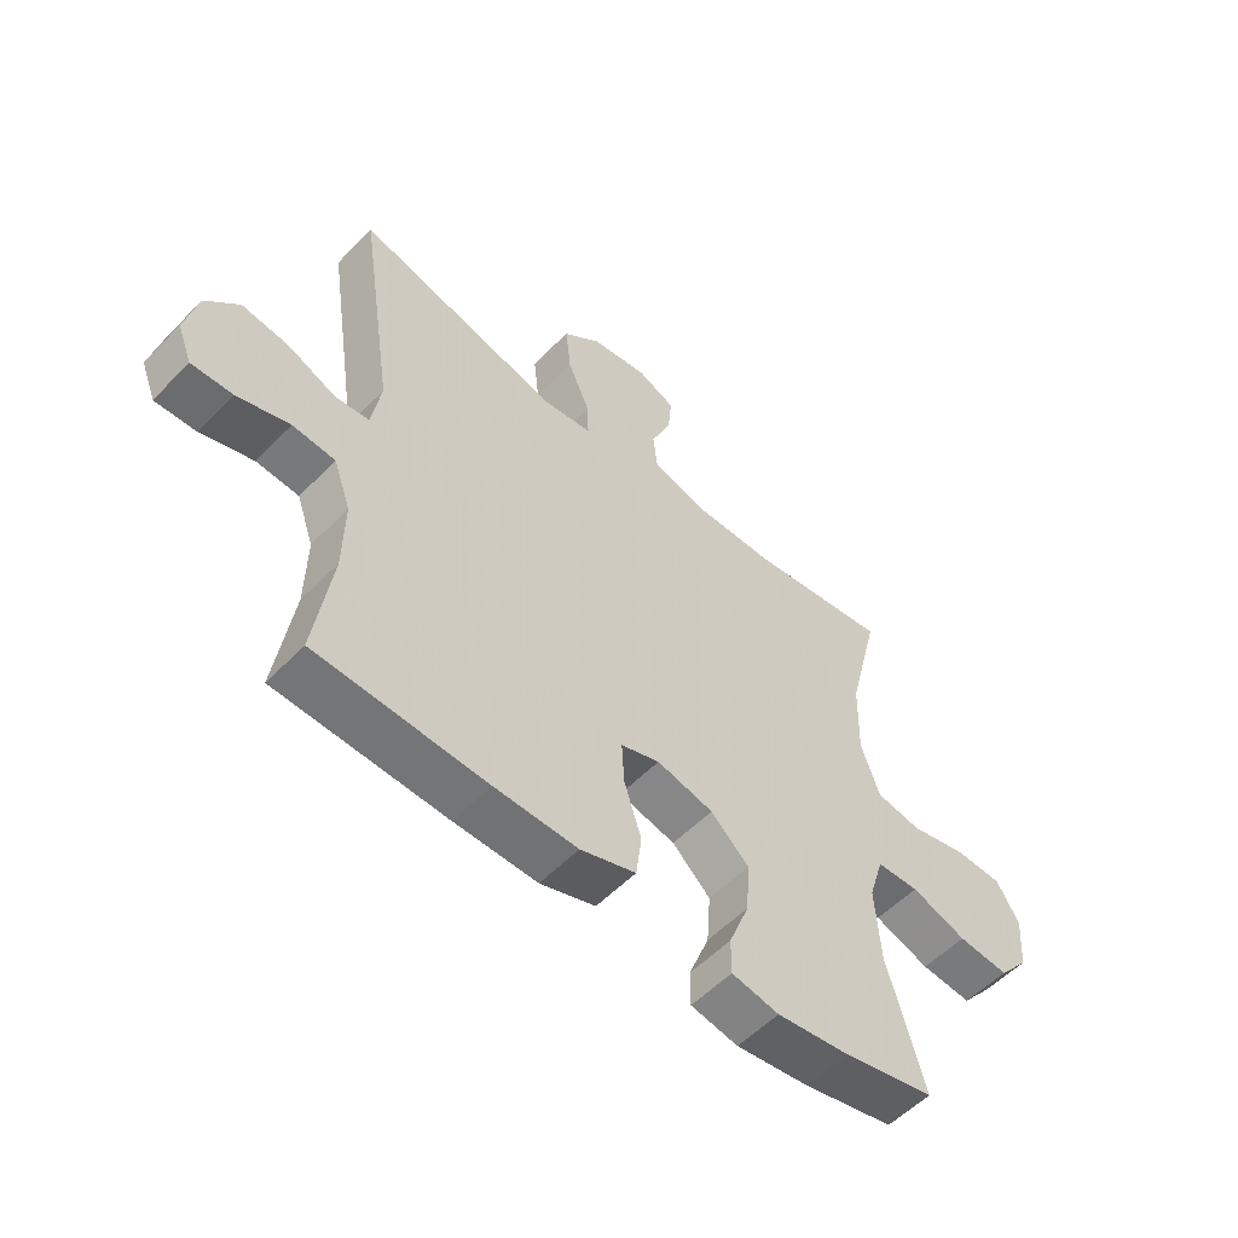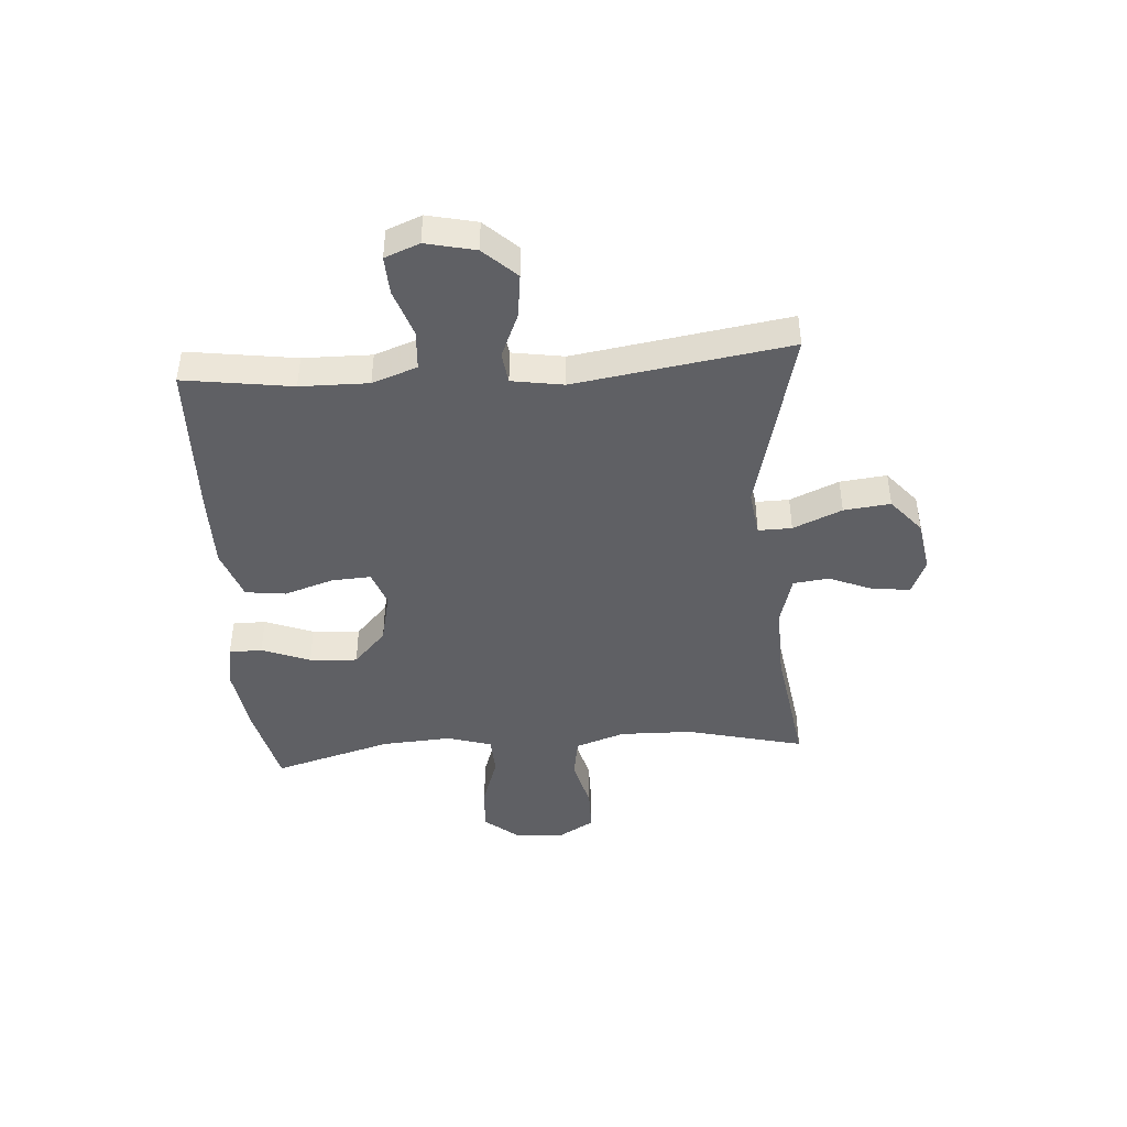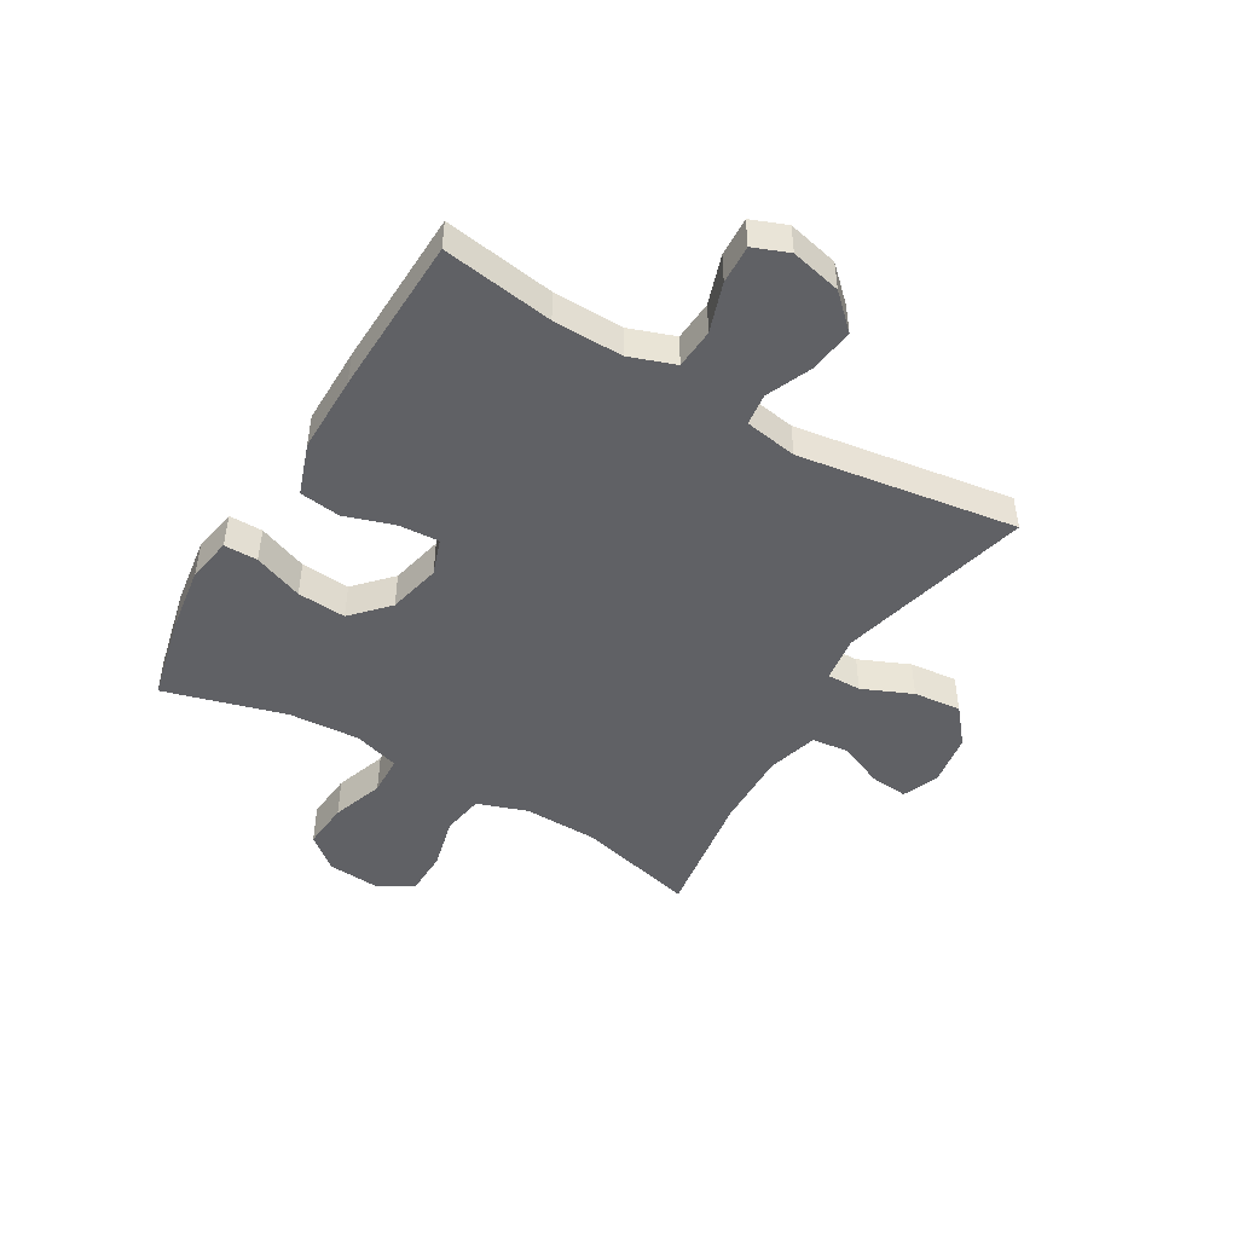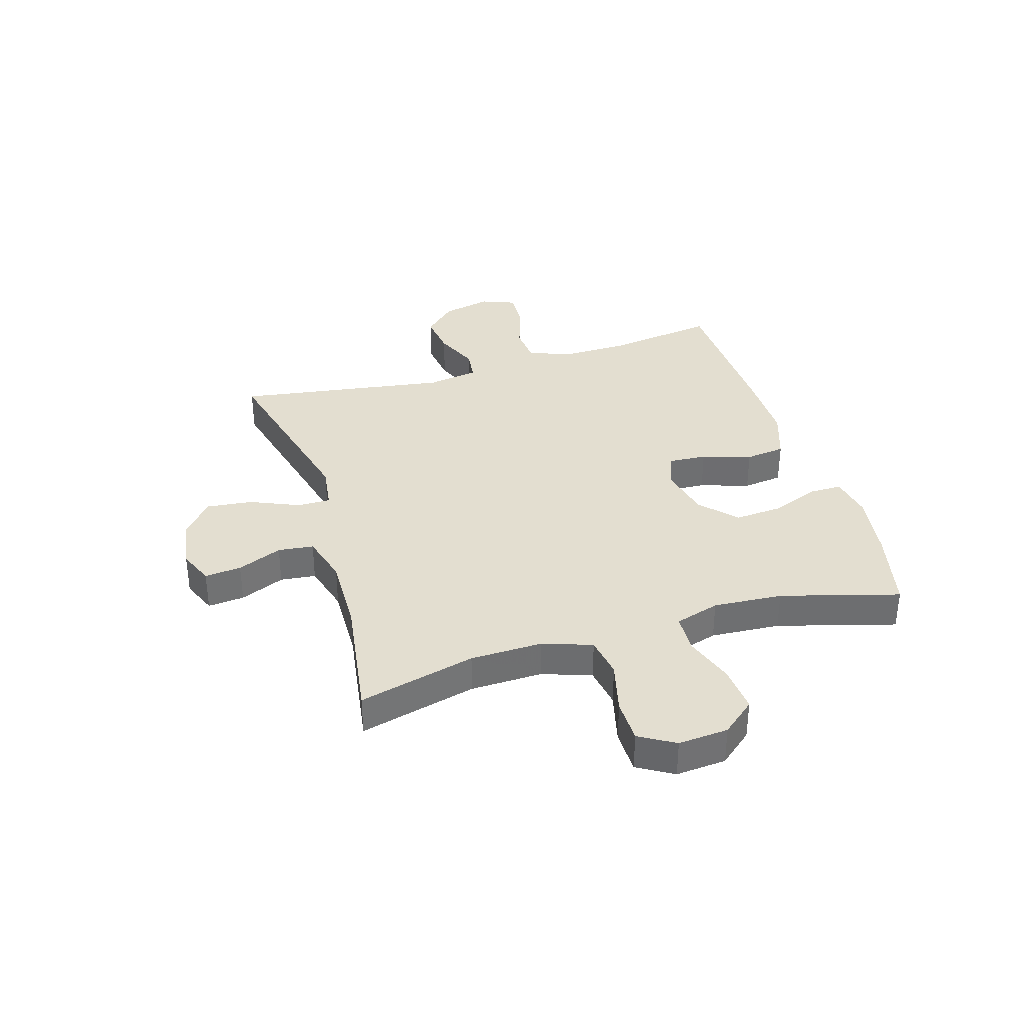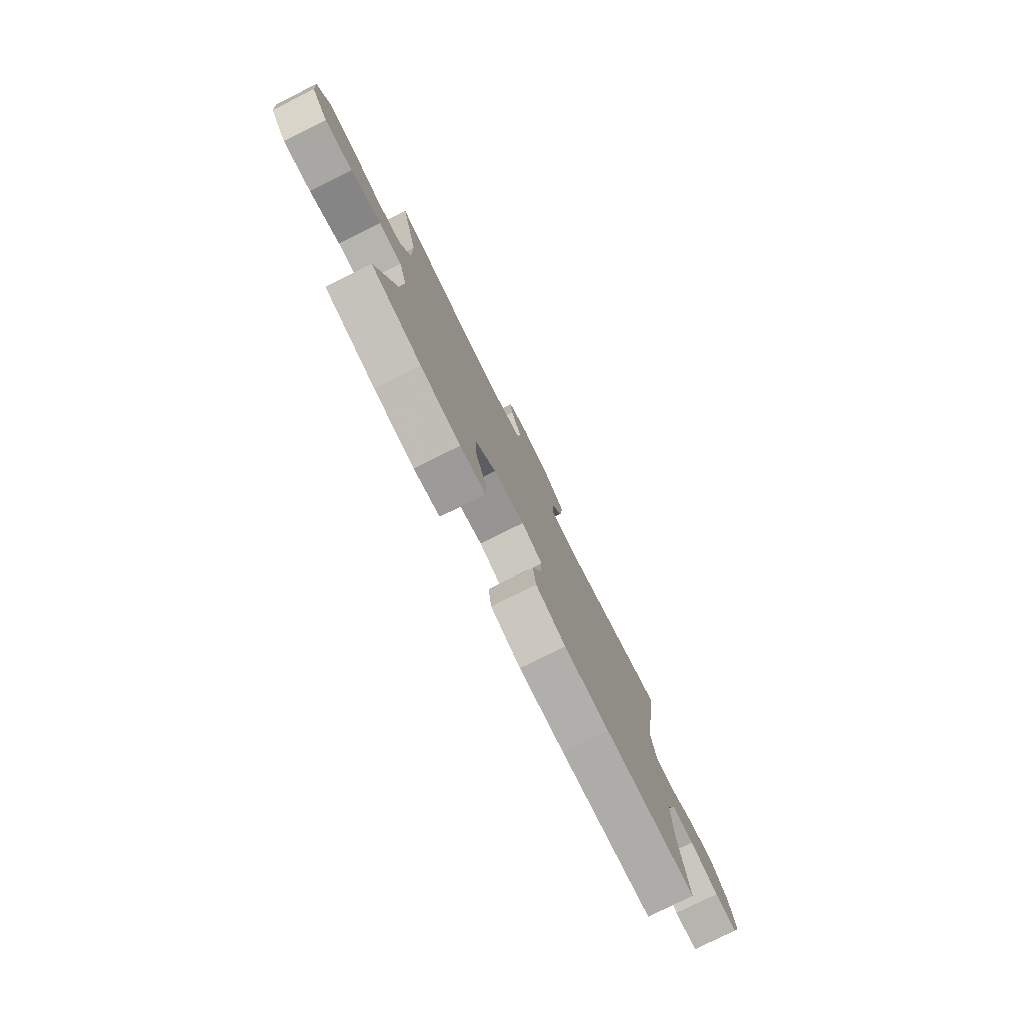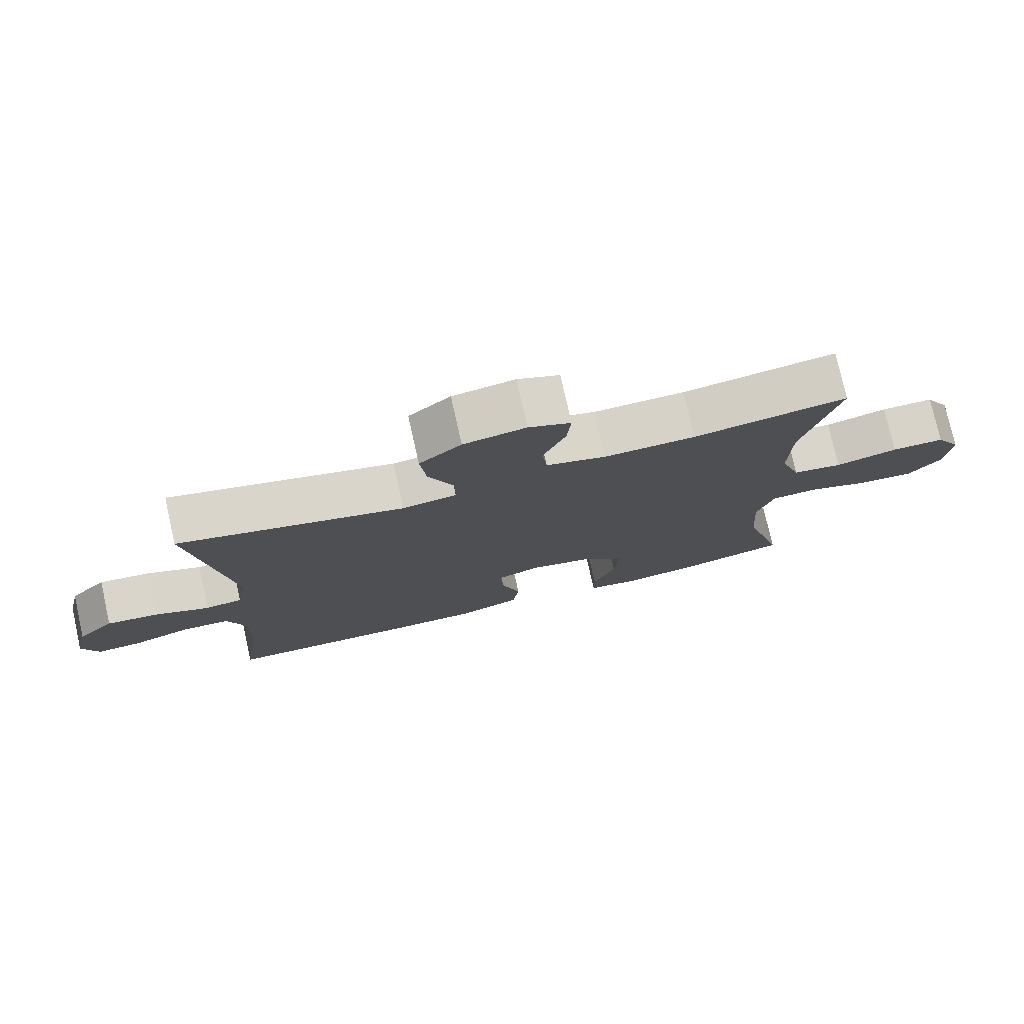
<metadata>
{"format":"obj","ext":"obj","renderer":"f3d","projection":"perspective","resolution":1024,"background":"white","views":[{"elev":-55.2,"azim":-43.1,"up":"+Z"},{"elev":-43.9,"azim":-85.7,"up":"+Y"},{"elev":-47.2,"azim":-120.6,"up":"+Y"},{"elev":35.8,"azim":73.2,"up":"+Y"},{"elev":-78.6,"azim":116.4,"up":"+Z"},{"elev":76.8,"azim":-12.6,"up":"+Z"}]}
</metadata>
<code>
v 0.5 0.07 -0.5
v 0.352 0.07 -0.534
v 0.233 0.07 -0.551
v 0.156 0.07 -0.537
v 0.156 0.07 -0.479
v 0.189 0.07 -0.394
v 0.195 0.07 -0.31
v 0.133 0.07 -0.252
v 0.041 0.07 -0.231
v -0.022 0.07 -0.253
v -0.018 0.07 -0.322
v 0.01 0.07 -0.409
v 0.001 0.07 -0.48
v -0.089 0.07 -0.511
v -0.224 0.07 -0.51
v -0.5 0.07 -0.5
v -0.472 0.07 -0.309
v -0.47 0.07 -0.189
v -0.498 0.07 -0.11
v -0.567 0.07 -0.105
v -0.652 0.07 -0.133
v -0.719 0.07 -0.136
v -0.743 0.07 -0.075
v -0.723 0.07 0.012
v -0.669 0.07 0.069
v -0.592 0.07 0.059
v -0.513 0.07 0.025
v -0.458 0.07 0.032
v -0.443 0.07 0.123
v -0.5 0.07 0.5
v -0.167 0.07 0.416
v -0.087 0.07 0.427
v -0.088 0.07 0.486
v -0.125 0.07 0.572
v -0.134 0.07 0.654
v -0.072 0.07 0.706
v 0.02 0.07 0.721
v 0.082 0.07 0.695
v 0.076 0.07 0.63
v 0.043 0.07 0.551
v 0.05 0.07 0.488
v 0.138 0.07 0.463
v 0.273 0.07 0.466
v 0.5 0.07 0.5
v 0.448 0.07 0.292
v 0.445 0.07 0.164
v 0.475 0.07 0.077
v 0.548 0.07 0.065
v 0.64 0.07 0.088
v 0.718 0.07 0.087
v 0.755 0.07 0.024
v 0.748 0.07 -0.065
v 0.699 0.07 -0.124
v 0.616 0.07 -0.117
v 0.526 0.07 -0.086
v 0.457 0.07 -0.089
v 0.433 0.07 -0.168
v 0.441 0.07 -0.291
v 0.5 0 -0.5
v 0.352 0 -0.534
v 0.233 0 -0.551
v 0.156 0 -0.537
v 0.156 0 -0.479
v 0.189 0 -0.394
v 0.195 0 -0.31
v 0.133 0 -0.252
v 0.041 0 -0.231
v -0.022 0 -0.253
v -0.018 0 -0.322
v 0.01 0 -0.409
v 0.001 0 -0.48
v -0.089 0 -0.511
v -0.224 0 -0.51
v -0.5 0 -0.5
v -0.472 0 -0.309
v -0.47 0 -0.189
v -0.498 0 -0.11
v -0.567 0 -0.105
v -0.652 0 -0.133
v -0.719 0 -0.136
v -0.743 0 -0.075
v -0.723 0 0.012
v -0.669 0 0.069
v -0.592 0 0.059
v -0.513 0 0.025
v -0.458 0 0.032
v -0.443 0 0.123
v -0.5 0 0.5
v -0.167 0 0.416
v -0.087 0 0.427
v -0.088 0 0.486
v -0.125 0 0.572
v -0.134 0 0.654
v -0.072 0 0.706
v 0.02 0 0.721
v 0.082 0 0.695
v 0.076 0 0.63
v 0.043 0 0.551
v 0.05 0 0.488
v 0.138 0 0.463
v 0.273 0 0.466
v 0.5 0 0.5
v 0.448 0 0.292
v 0.445 0 0.164
v 0.475 0 0.077
v 0.548 0 0.065
v 0.64 0 0.088
v 0.718 0 0.087
v 0.755 0 0.024
v 0.748 0 -0.065
v 0.699 0 -0.124
v 0.616 0 -0.117
v 0.526 0 -0.086
v 0.457 0 -0.089
v 0.433 0 -0.168
v 0.441 0 -0.291
f 52 53 54 55
f 52 55 56
f 51 52 56
f 48 49 50 51
f 47 48 51 56
f 46 47 56 57
f 43 44 45
f 42 43 45 46
f 41 42 46 57
f 37 38 39 40
f 37 40 41
f 36 37 41
f 33 34 35 36
f 32 33 36 41
f 29 30 31
f 28 29 31 32
f 24 25 26 27
f 22 23 24 27
f 20 21 22 27
f 19 20 27 28
f 18 19 28 32
f 14 15 16 17
f 11 12 13 14
f 10 11 14 17
f 9 10 17 18
f 3 4 5 6
f 3 6 7
f 58 1 2 3
f 58 3 7
f 57 58 7 8
f 41 57 8 9
f 9 18 32 41
f 113 112 111 110
f 114 113 110
f 114 110 109
f 109 108 107 106
f 114 109 106 105
f 115 114 105 104
f 103 102 101
f 104 103 101 100
f 115 104 100 99
f 98 97 96 95
f 99 98 95
f 99 95 94
f 94 93 92 91
f 99 94 91 90
f 89 88 87
f 90 89 87 86
f 85 84 83 82
f 85 82 81 80
f 85 80 79 78
f 86 85 78 77
f 90 86 77 76
f 75 74 73 72
f 72 71 70 69
f 75 72 69 68
f 76 75 68 67
f 64 63 62 61
f 65 64 61
f 61 60 59 116
f 65 61 116
f 66 65 116 115
f 67 66 115 99
f 99 90 76 67
f 1 59 60 2
f 2 60 61 3
f 3 61 62 4
f 4 62 63 5
f 5 63 64 6
f 6 64 65 7
f 7 65 66 8
f 8 66 67 9
f 9 67 68 10
f 10 68 69 11
f 11 69 70 12
f 12 70 71 13
f 13 71 72 14
f 14 72 73 15
f 15 73 74 16
f 16 74 75 17
f 17 75 76 18
f 18 76 77 19
f 19 77 78 20
f 20 78 79 21
f 21 79 80 22
f 22 80 81 23
f 23 81 82 24
f 24 82 83 25
f 25 83 84 26
f 26 84 85 27
f 27 85 86 28
f 28 86 87 29
f 29 87 88 30
f 30 88 89 31
f 31 89 90 32
f 32 90 91 33
f 33 91 92 34
f 34 92 93 35
f 35 93 94 36
f 36 94 95 37
f 37 95 96 38
f 38 96 97 39
f 39 97 98 40
f 40 98 99 41
f 41 99 100 42
f 42 100 101 43
f 43 101 102 44
f 44 102 103 45
f 45 103 104 46
f 46 104 105 47
f 47 105 106 48
f 48 106 107 49
f 49 107 108 50
f 50 108 109 51
f 51 109 110 52
f 52 110 111 53
f 53 111 112 54
f 54 112 113 55
f 55 113 114 56
f 56 114 115 57
f 57 115 116 58
f 58 116 59 1

</code>
